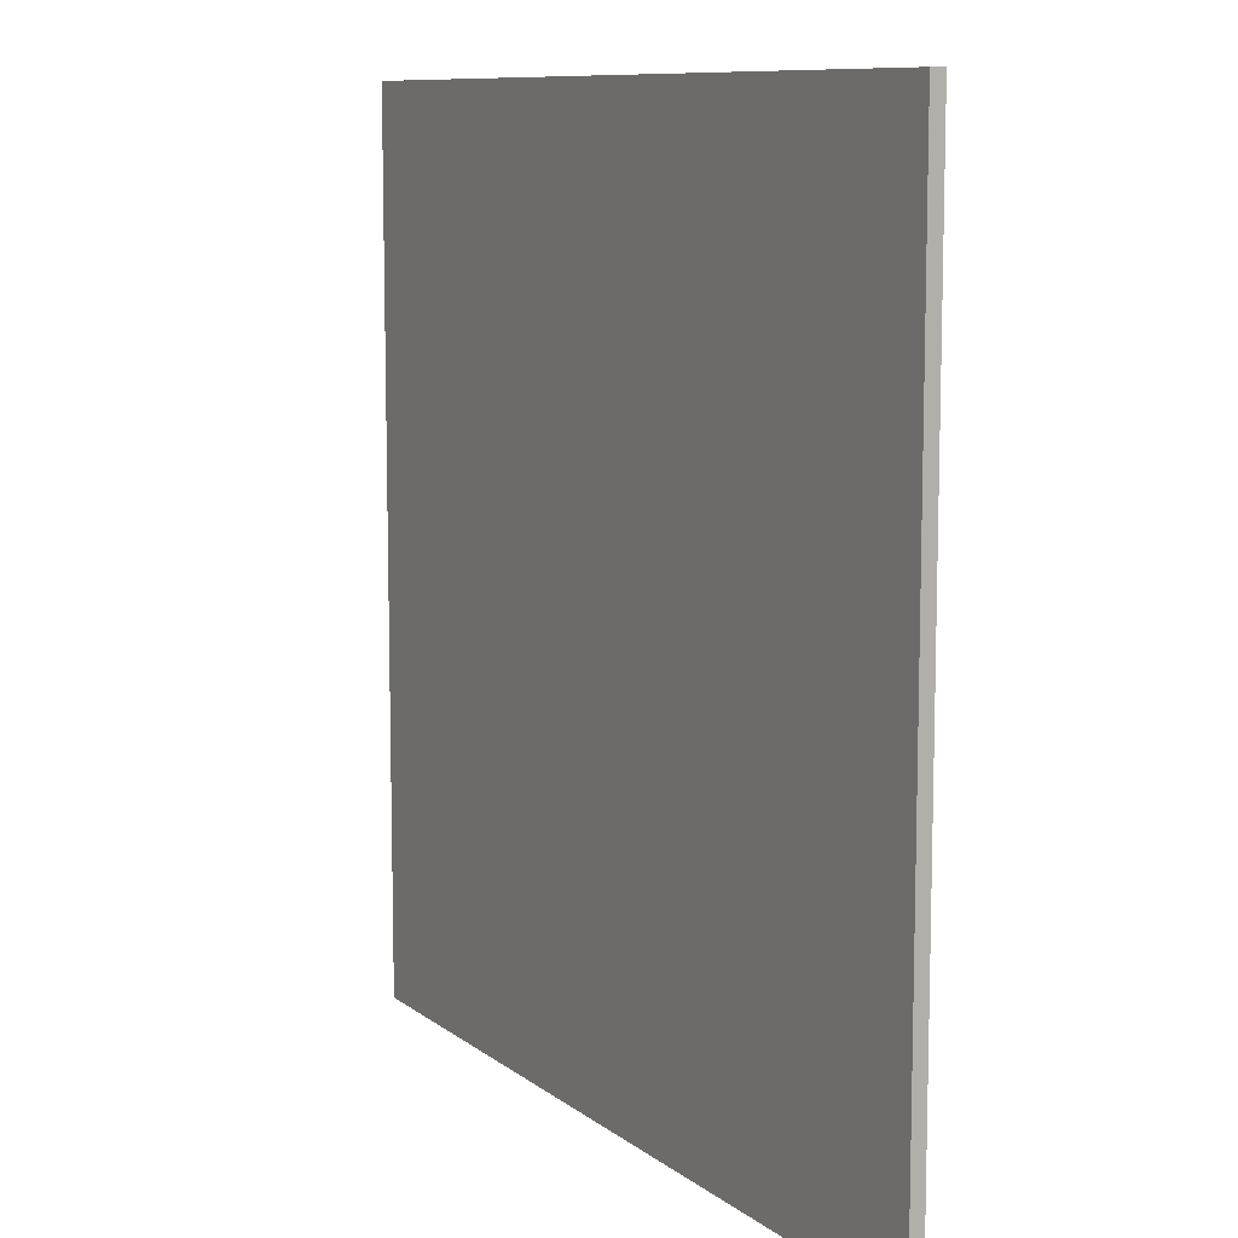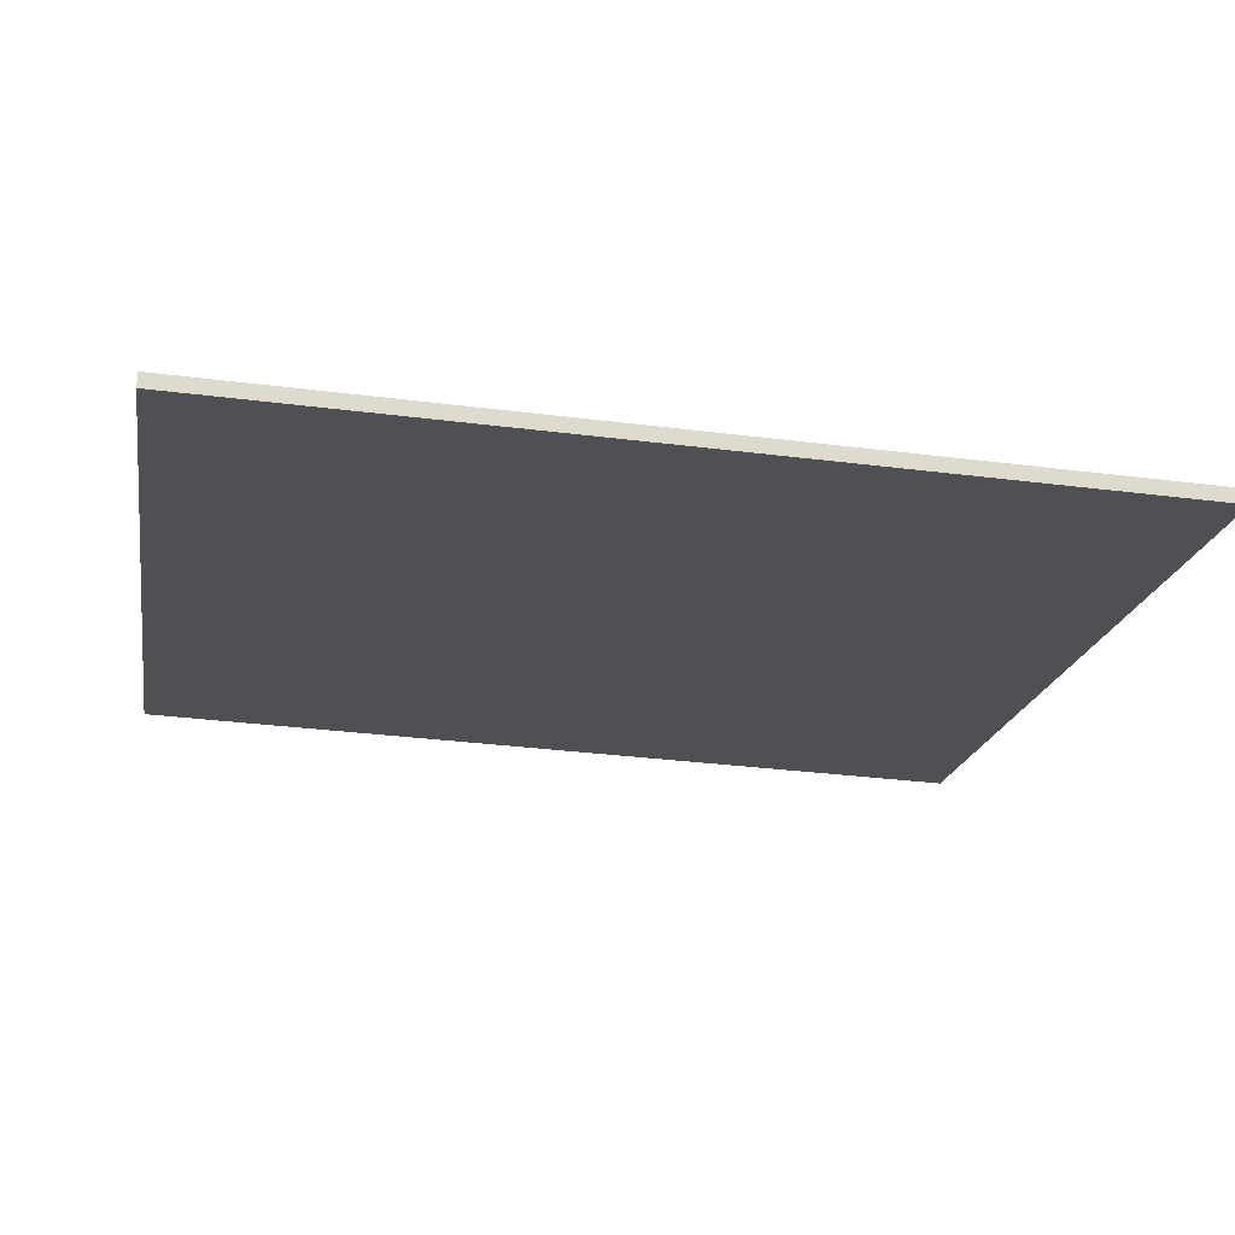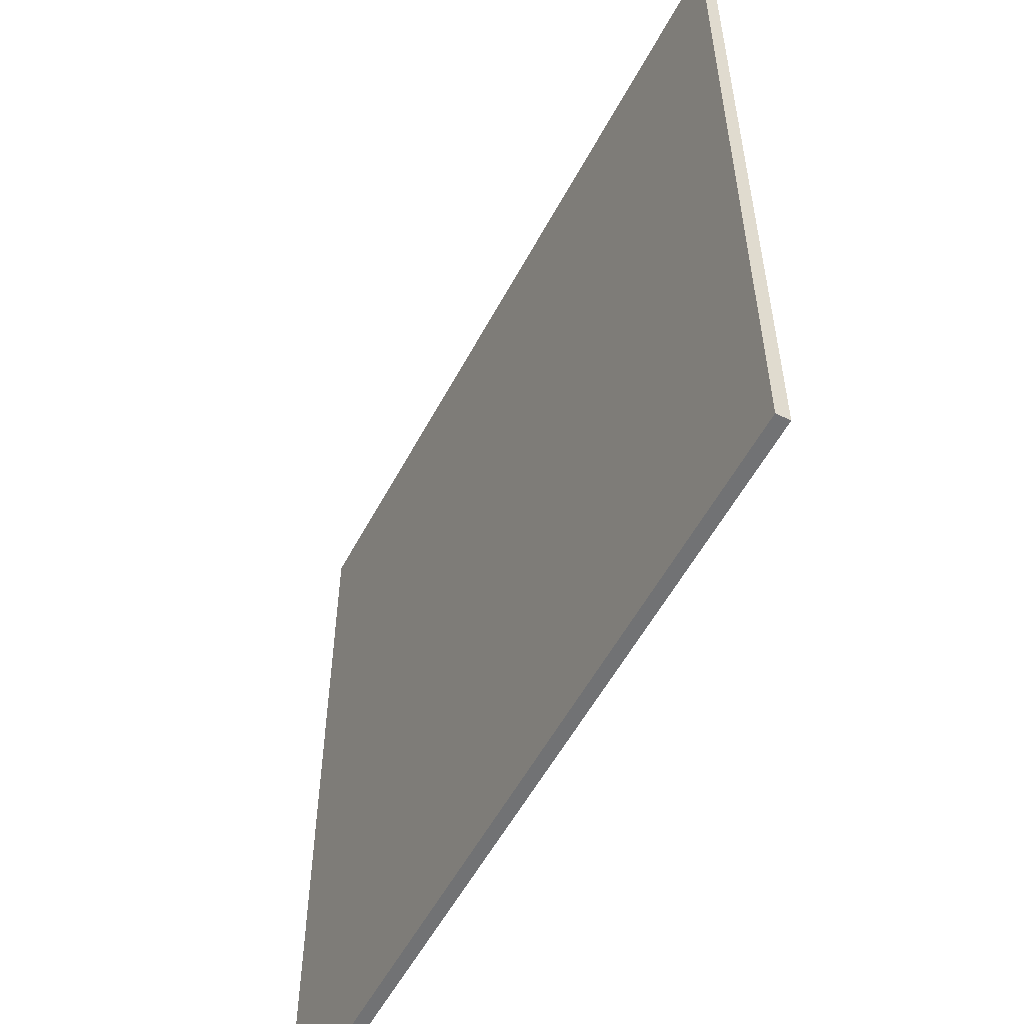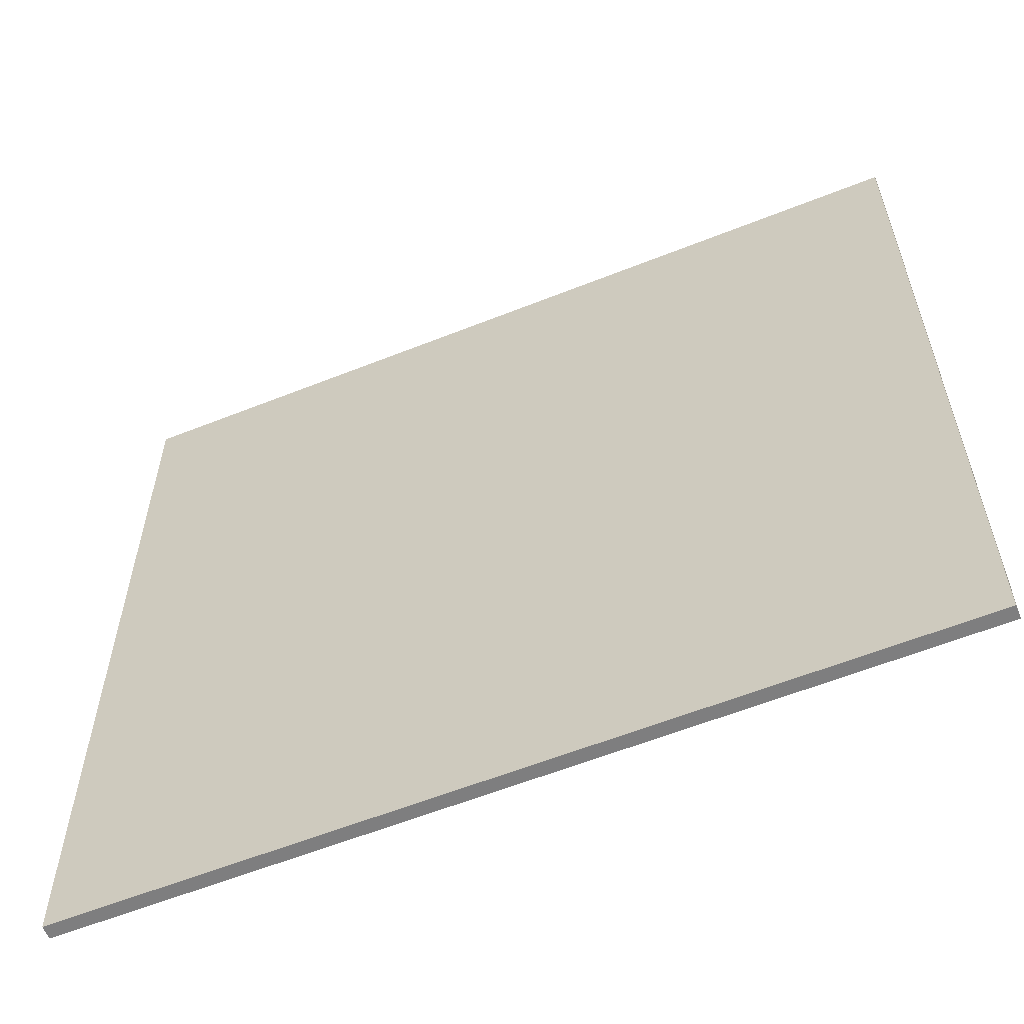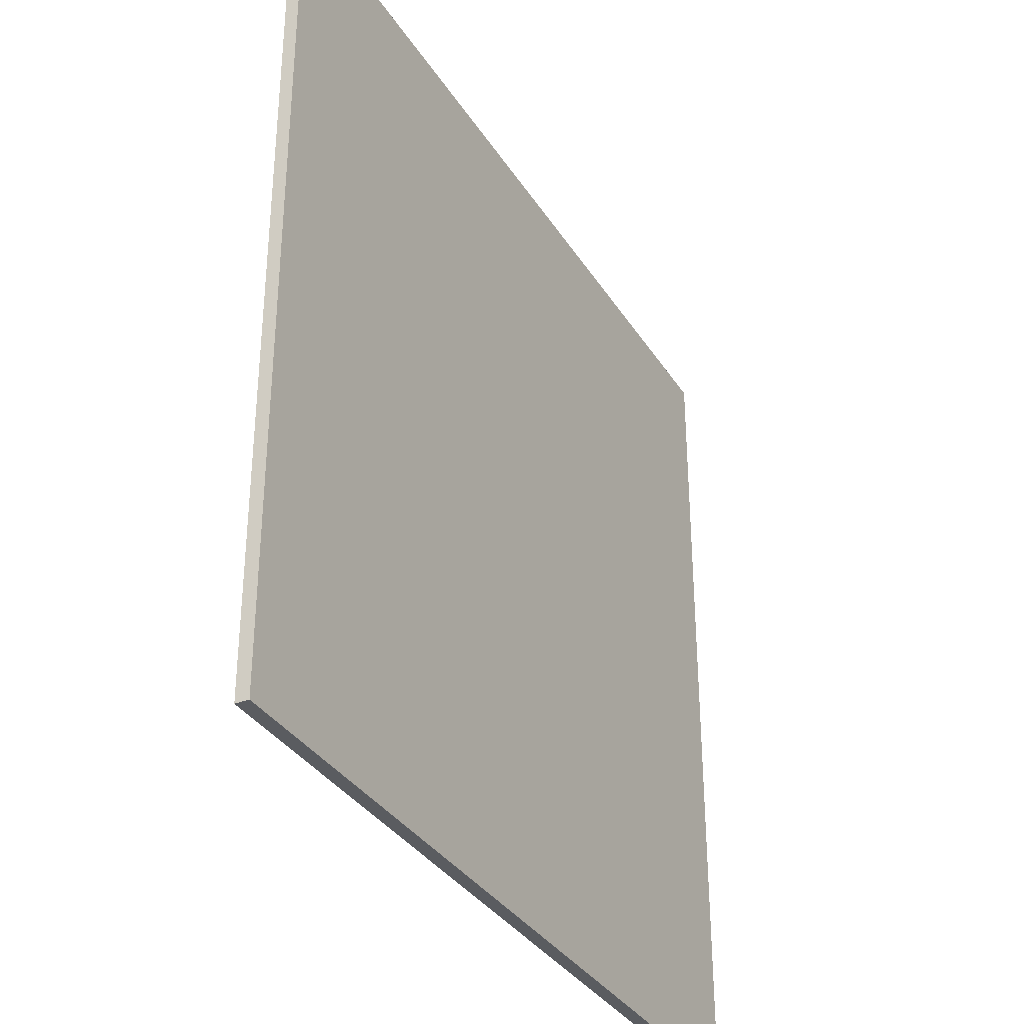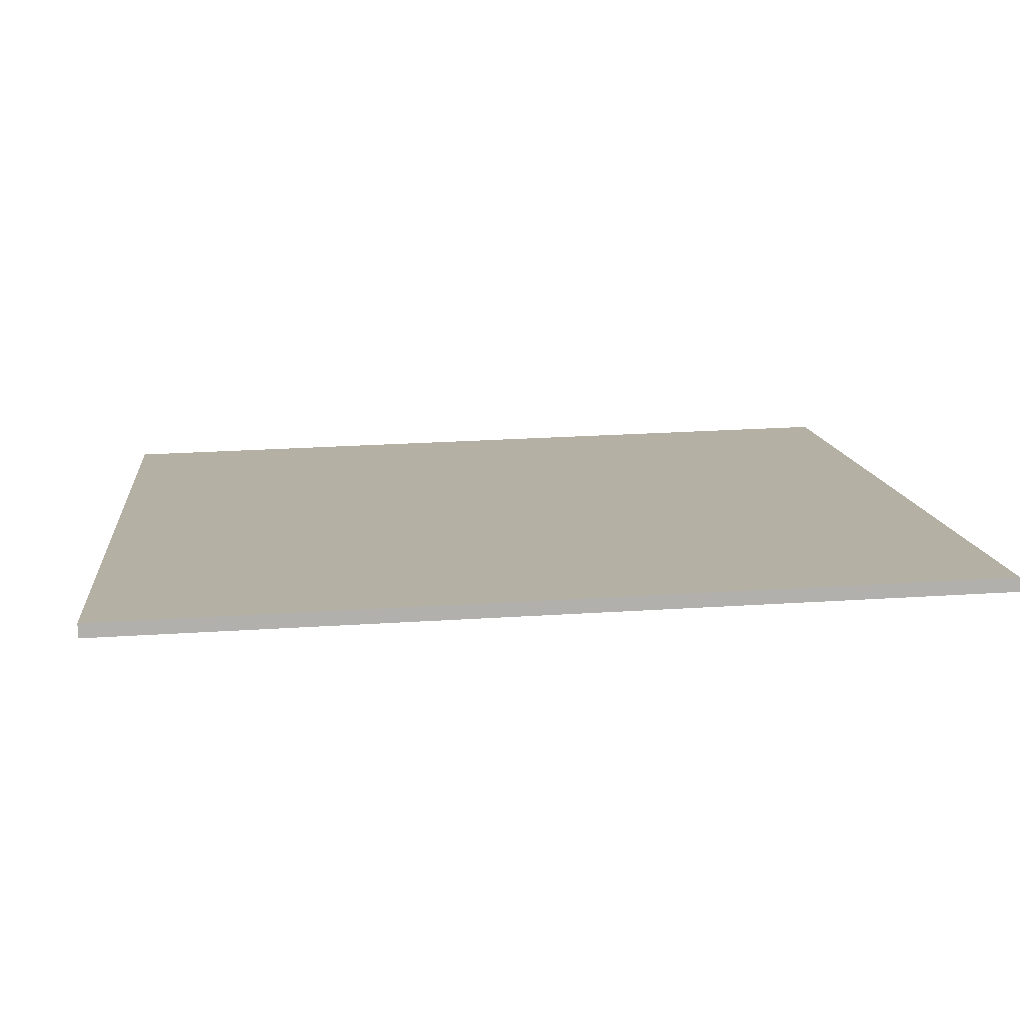
<metadata>
{"format":"obj","ext":"obj","renderer":"f3d","projection":"perspective","resolution":1024,"background":"white","views":[{"elev":9.7,"azim":46.4,"up":"+Z"},{"elev":-33.3,"azim":80.2,"up":"+Y"},{"elev":-55.5,"azim":-132.3,"up":"+Z"},{"elev":-59.4,"azim":7.7,"up":"+Z"},{"elev":-34.3,"azim":103.2,"up":"+Z"},{"elev":26.3,"azim":-95.8,"up":"+Y"}]}
</metadata>
<code>
v -59.86 23.86 -4.649
v -59.86 23.86 4.649
v -59.82 24 -4.649
v -59.82 24 4.649
v -68.86 26.2 -4.649
v -68.86 26.2 4.649
v -68.82 26.34 -4.649
v -68.82 26.34 4.649
f 1 3 4
f 4 2 1
f 5 6 8
f 8 7 5
f 1 2 6
f 6 5 1
f 3 7 8
f 8 4 3
f 1 5 7
f 7 3 1
f 2 4 8
f 8 6 2

</code>
